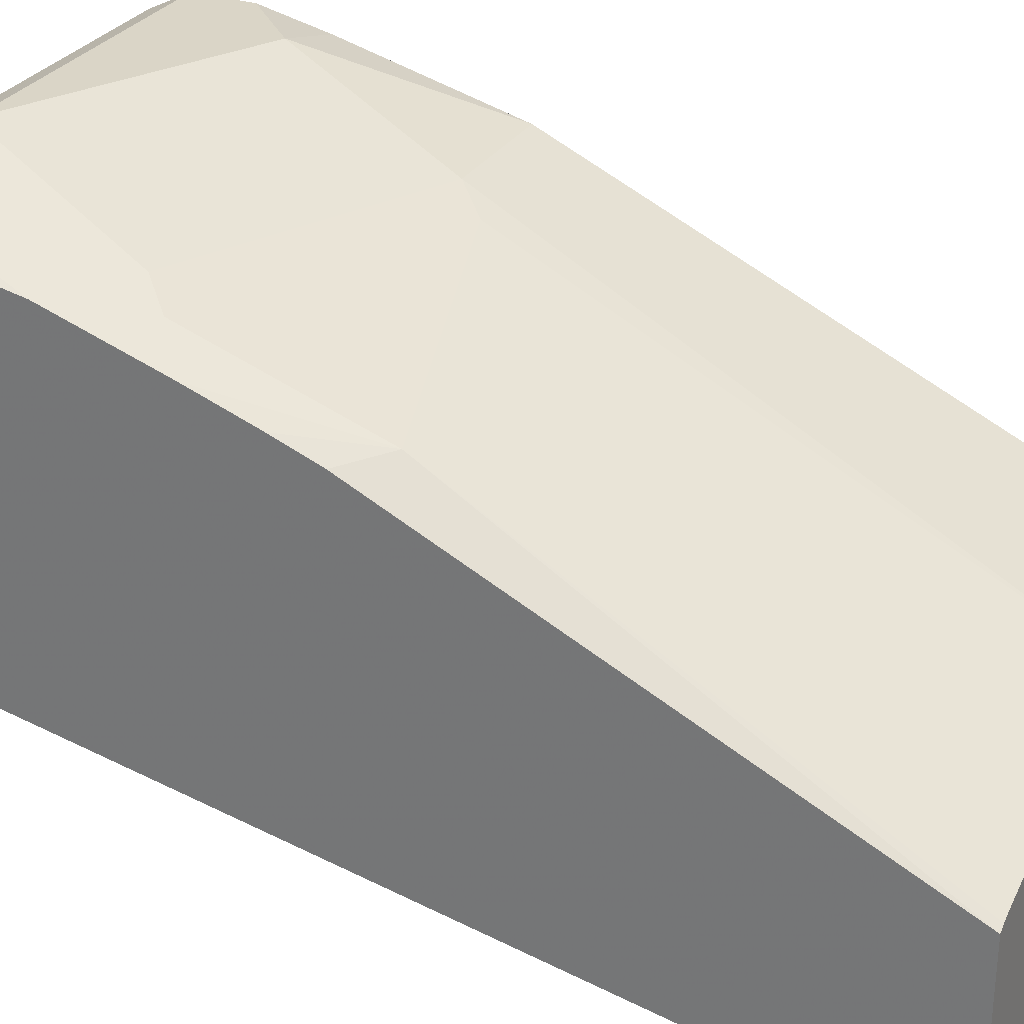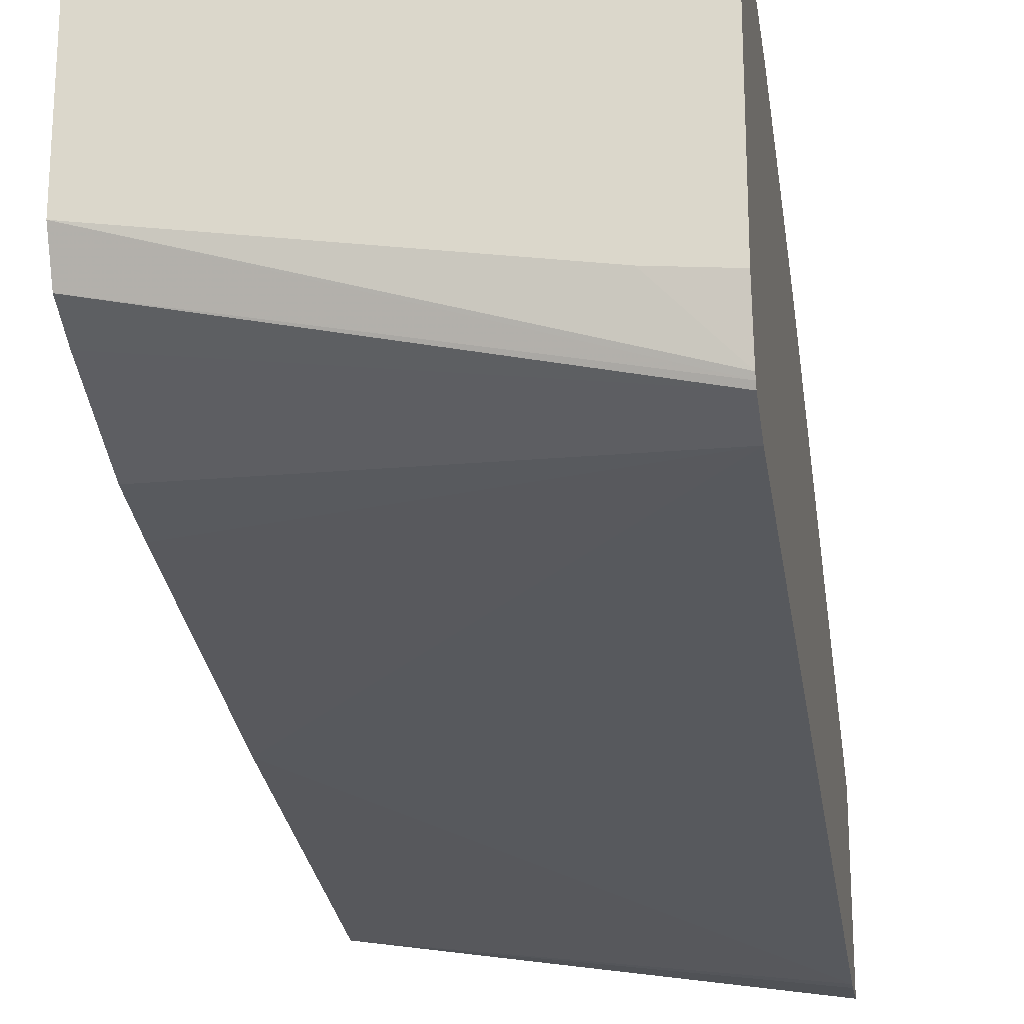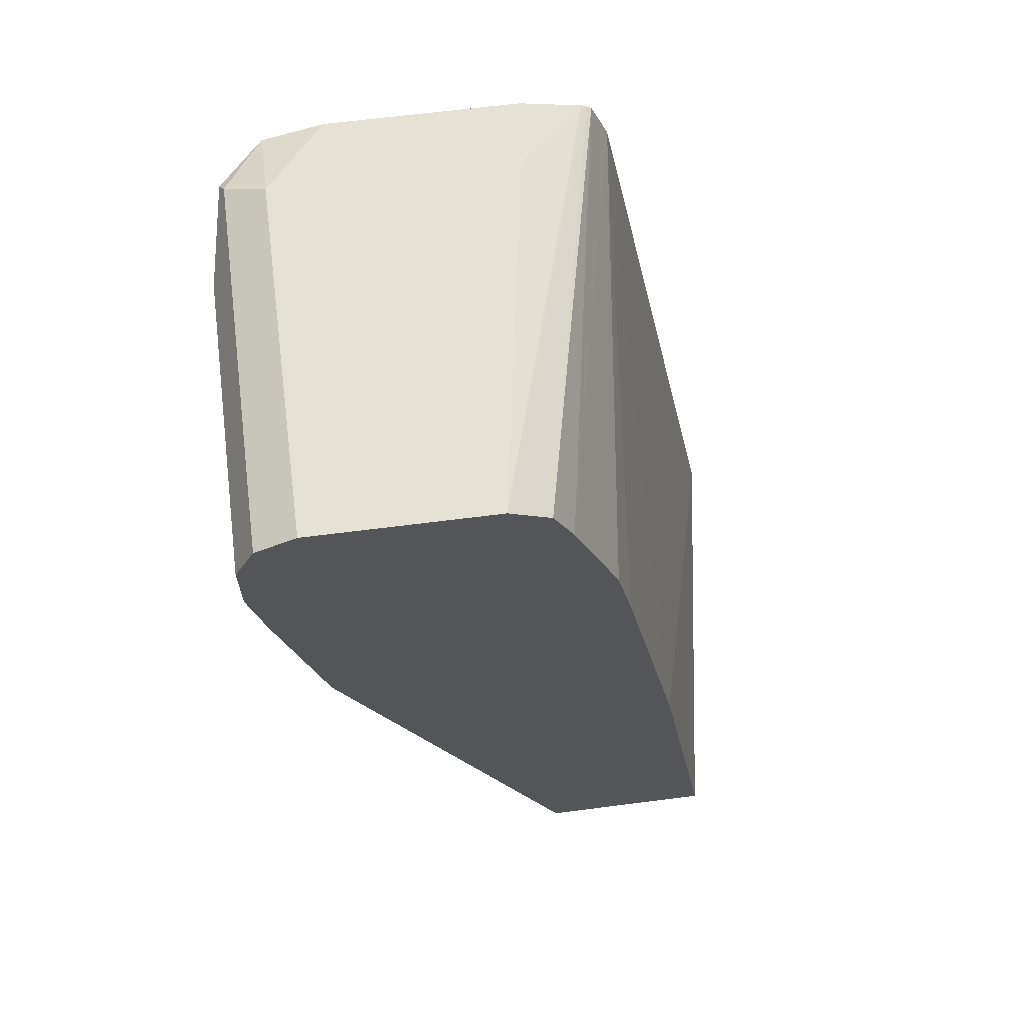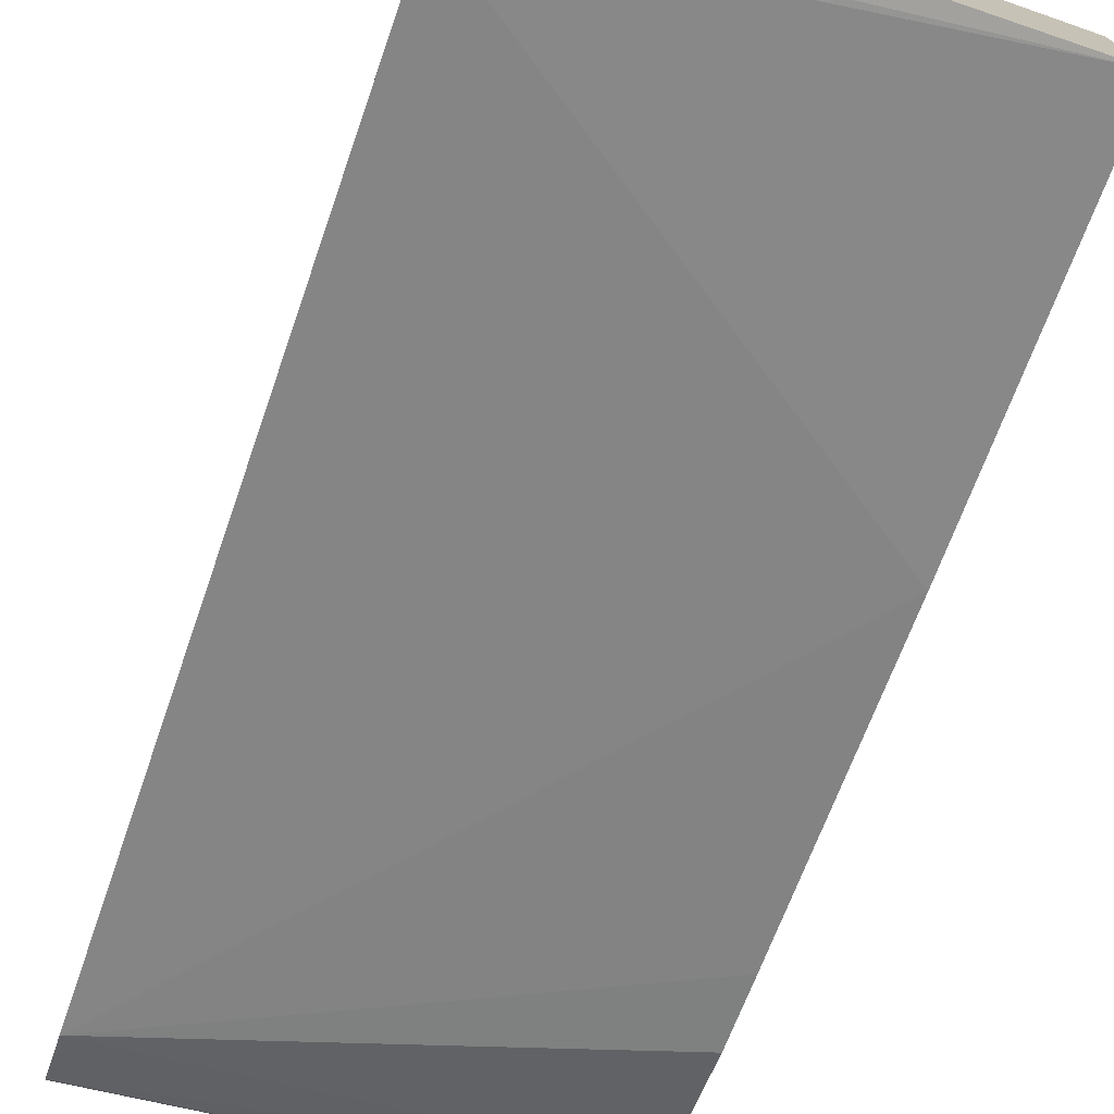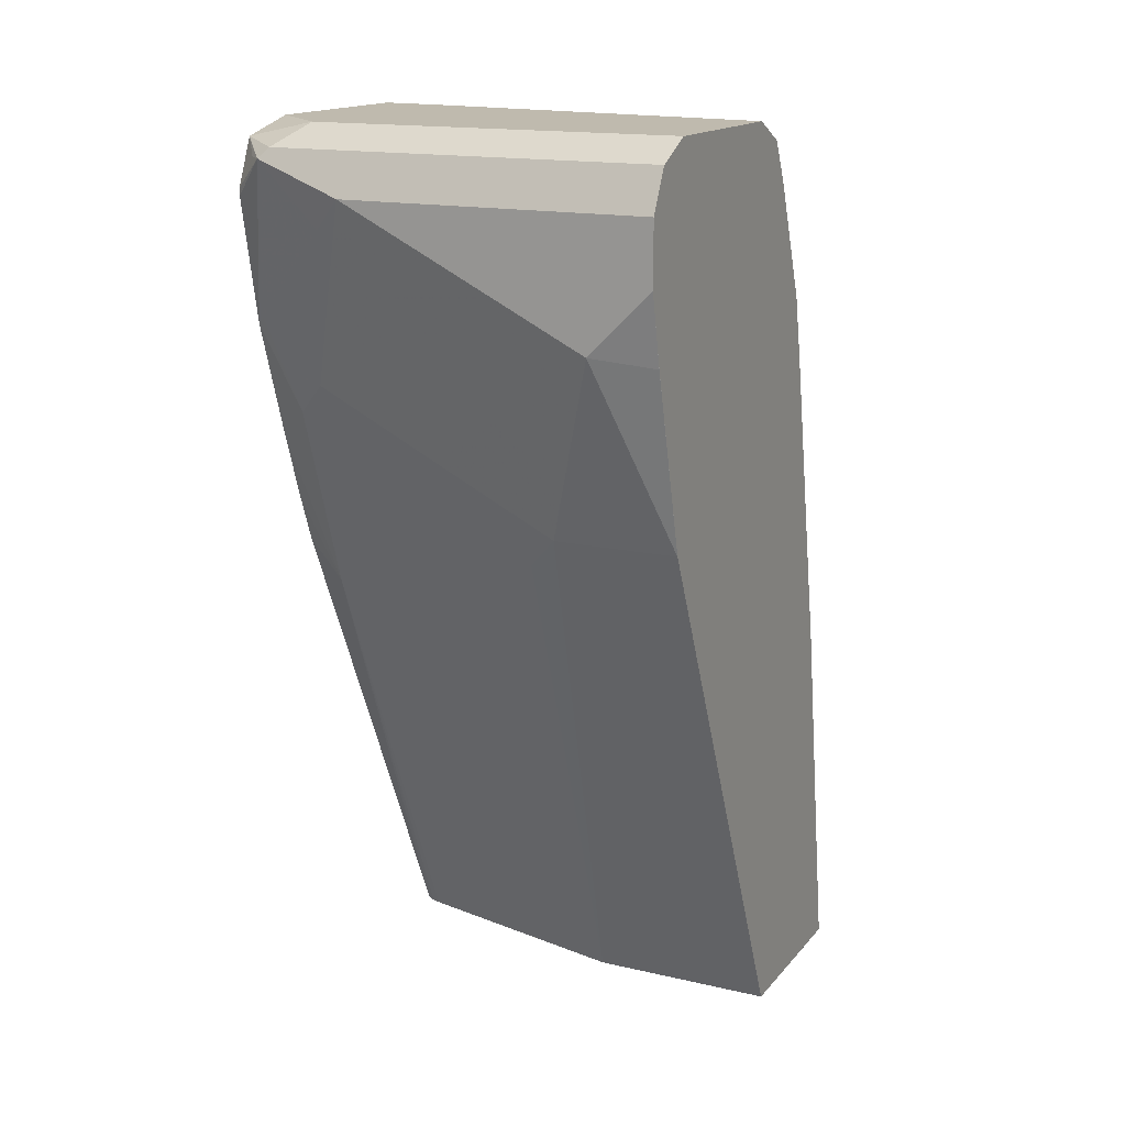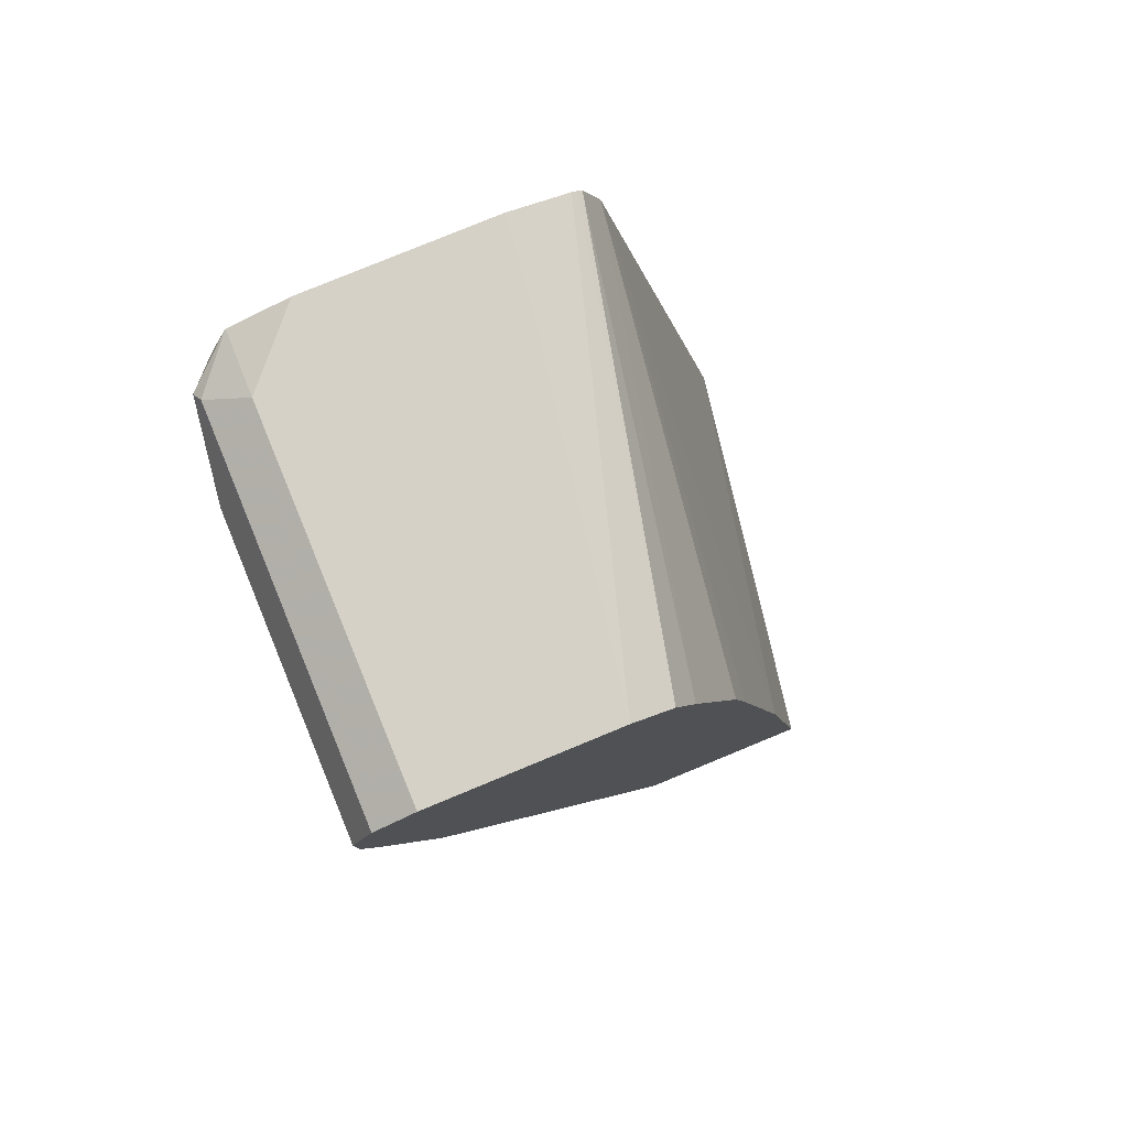
<metadata>
{"format":"obj","ext":"obj","renderer":"f3d","projection":"perspective","resolution":1024,"background":"white","views":[{"elev":29.0,"azim":-64.3,"up":"+Z"},{"elev":-21.5,"azim":-170.6,"up":"+Z"},{"elev":64.3,"azim":82.6,"up":"+Y"},{"elev":-74.5,"azim":-19.2,"up":"+Z"},{"elev":15.8,"azim":25.9,"up":"+Y"},{"elev":79.6,"azim":67.6,"up":"+Y"}]}
</metadata>
<code>
v 0.0316 0.6317 0.7265
v -0.1737 0.6475 0.7186
v -0.1263 0.6317 0.7265
v 0.0316 0.6001 0.7265
v 0.0316 0.6528 0.716
v -0.1816 0.6475 0.7107
v -0.1932 0.6317 0.7054
v -0.1932 0.628 0.7054
v -0.1932 0.5648 0.693
v -0.1895 0.5685 0.6949
v -0.1421 0.6159 0.7186
v -0.1685 0.6528 0.716
v -0.1932 0.6554 0.6951
v -0.1932 0.6552 0.6952
v -0.1579 0.537 0.6949
v -0.09475 0.5054 0.6949
v -8.29e-06 0.5685 0.7265
v 0.03157 0.5646 0.7186
v 0.0316 0.5646 0.7186
v 0.0316 0.6633 0.6949
v -0.1932 0.5054 0.6738
v -0.1737 0.5212 0.687
v -0.1579 0.6633 0.6949
v -0.1932 0.6555 0.6949
v -0.1105 0.4896 0.687
v -0.04739 0.458 0.687
v -0.03159 0.4738 0.6949
v 0.0316 0.4738 0.6949
v 0.0316 0.6633 0.6001
v -0.1932 0.4701 0.6615
v -0.1737 0.4265 0.6554
v -0.1579 0.4422 0.6633
v -0.1932 0.6633 0.6633
v -0.06319 0.1939 0.5686
v 0.03157 0.1939 0.5686
v 0.0316 0.194 0.5686
v 0.0316 0.6528 0.5791
v -0.1932 0.6551 0.531
v -0.1932 0.6563 0.5335
v -0.1579 0.6633 0.5686
v -0.1932 0.4459 0.6524
v -0.1932 0.1939 0.5351
v -0.1895 0.1939 0.537
v -0.1851 0.1939 0.5386
v -0.1932 0.6633 0.5649
v 0.0316 0.1939 0.475
v -0.1932 0.6535 0.5284
v 0.0316 0.6317 0.5686
v -0.1932 0.1939 0.4404
v 0.0316 0.1939 0.4748
v -0.1932 0.6317 0.5193
v 0.0316 0.5725 0.5449
v -0.1932 0.2156 0.4404
v -0.1932 0.2211 0.4408
v 0.0316 0.379 0.5054
v 0.0316 0.537 0.537
f 27 34 35
f 26 34 27
f 26 31 34
f 25 32 26
f 23 33 24
f 22 31 32
f 22 32 25
f 21 31 22
f 21 30 31
f 20 33 23
f 26 32 31
f 16 27 17
f 20 40 45
f 20 29 40
f 18 28 19
f 17 28 18
f 17 27 28
f 16 26 27
f 16 25 26
f 16 22 25
f 15 22 16
f 12 24 13
f 27 35 28
f 20 45 33
f 28 35 36
f 35 46 36
f 29 38 39
f 10 22 11
f 51 55 54
f 51 56 55
f 51 52 56
f 50 54 55
f 50 53 54
f 49 53 50
f 48 52 51
f 47 48 51
f 39 45 40
f 37 48 47
f 29 37 38
f 37 47 38
f 34 50 46
f 34 49 50
f 34 42 49
f 34 43 42
f 34 44 43
f 31 41 42
f 31 44 34
f 31 43 44
f 31 42 43
f 30 41 31
f 29 39 40
f 34 46 35
f 9 22 10
f 12 23 24
f 7 9 8
f 2 5 12
f 2 11 3
f 2 10 11
f 2 9 10
f 2 8 9
f 2 7 8
f 2 6 7
f 1 5 2
f 1 20 5
f 1 29 20
f 1 37 29
f 2 12 13
f 1 48 37
f 1 56 52
f 1 50 55
f 1 46 50
f 1 36 46
f 1 28 36
f 1 19 28
f 1 4 19
f 1 17 4
f 1 3 17
f 1 2 3
f 9 21 22
f 1 52 48
f 2 13 14
f 1 55 56
f 3 11 22
f 7 21 9
f 2 14 6
f 7 30 21
f 7 41 30
f 7 42 41
f 7 49 42
f 7 54 53
f 7 51 54
f 7 47 51
f 7 38 47
f 7 39 38
f 7 45 39
f 7 53 49
f 7 24 33
f 3 15 16
f 7 33 45
f 3 16 17
f 4 17 18
f 3 22 15
f 5 20 23
f 4 18 19
f 5 23 12
f 6 14 7
f 7 14 13
f 7 13 24

</code>
